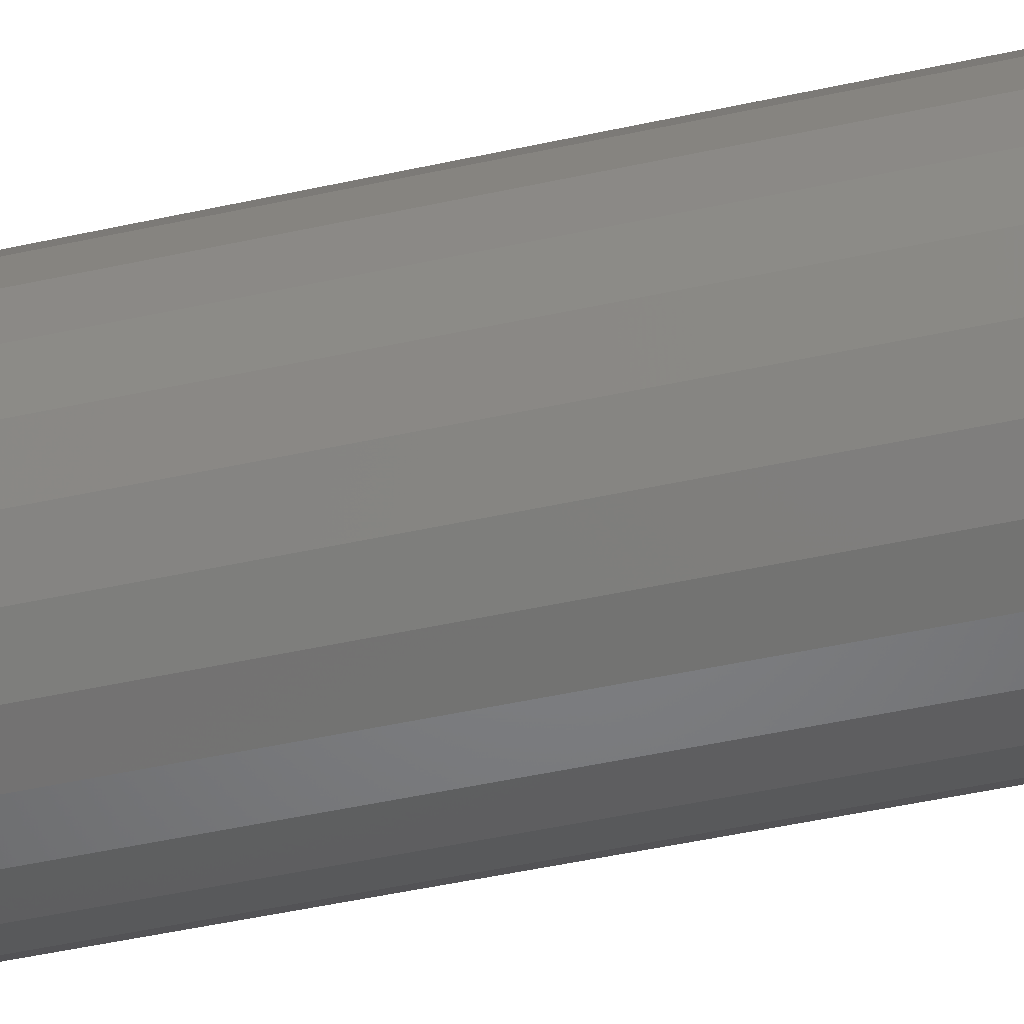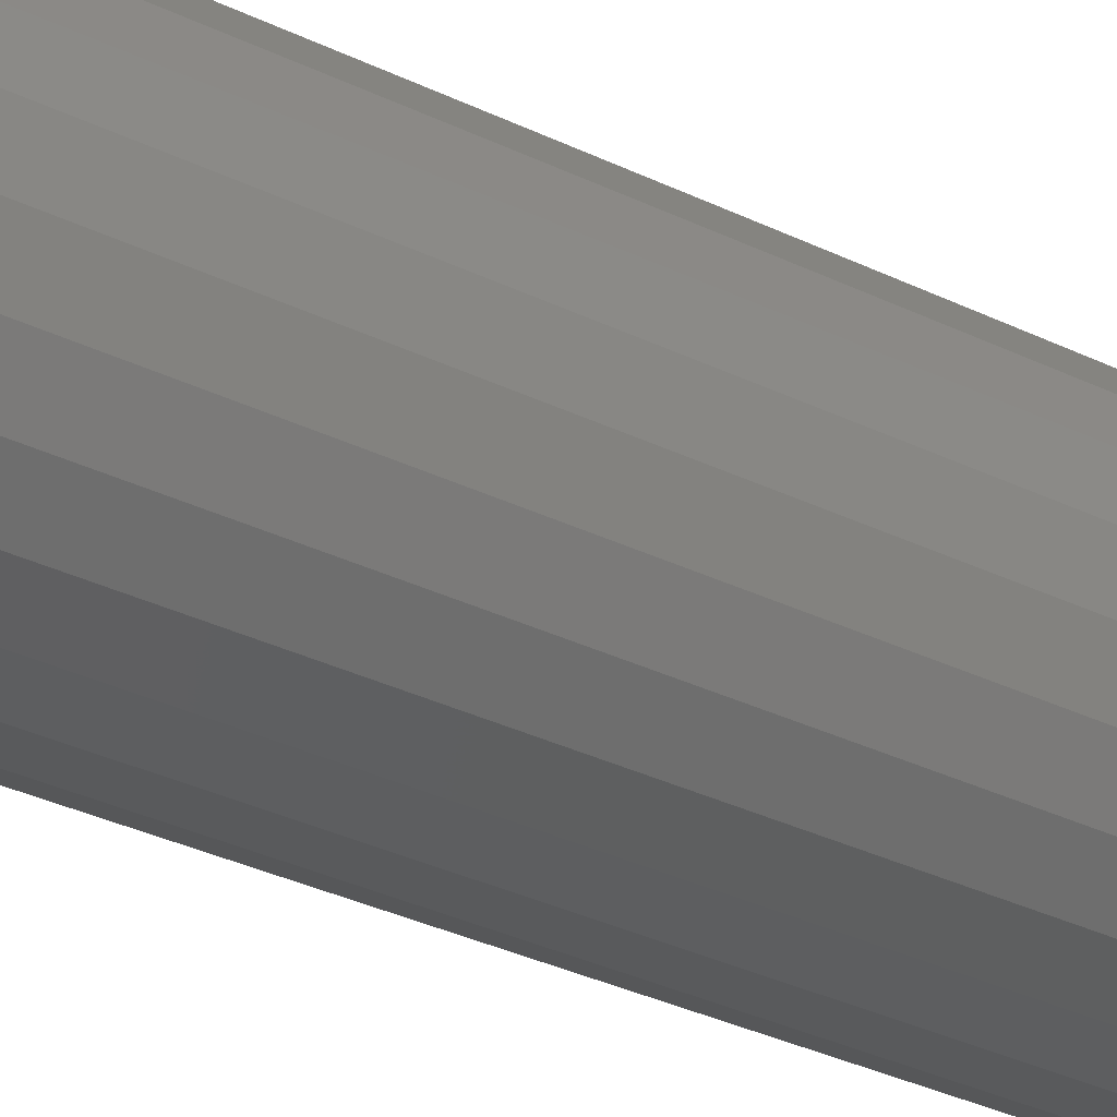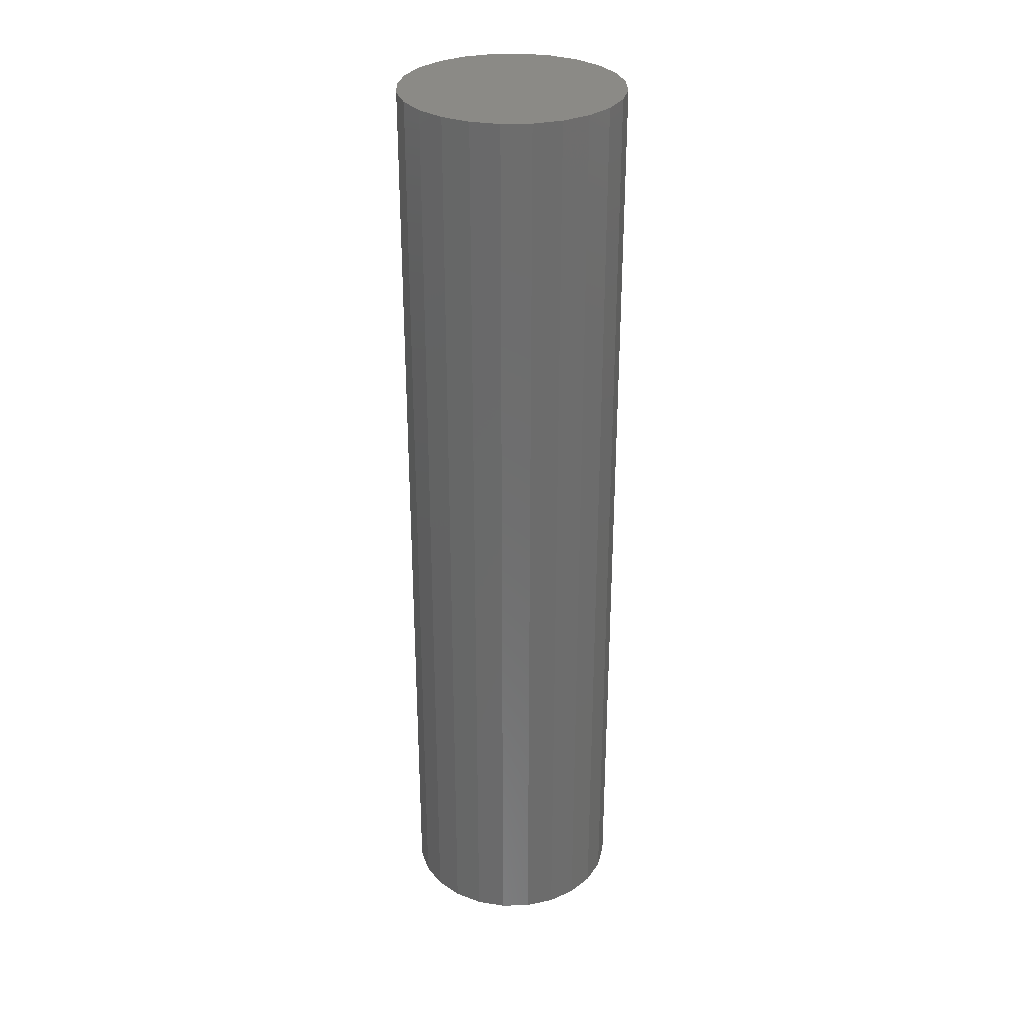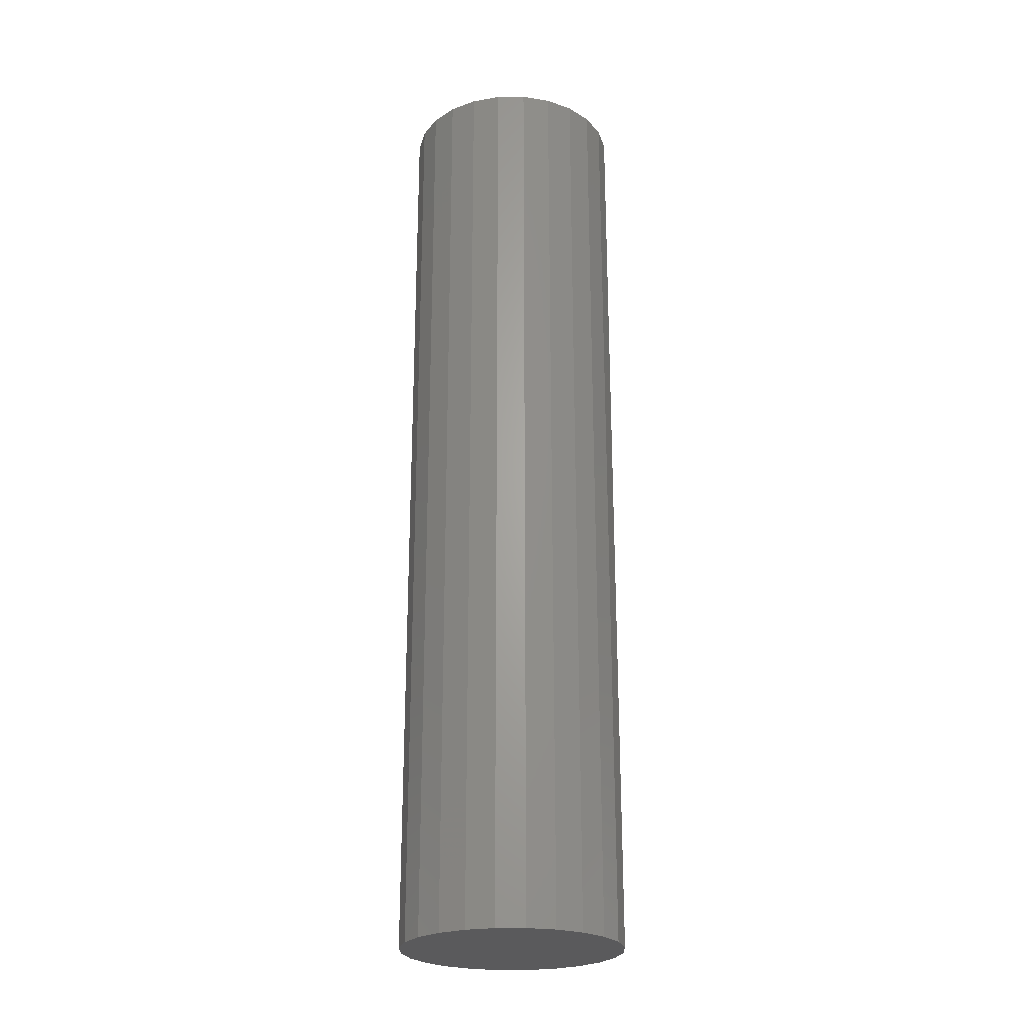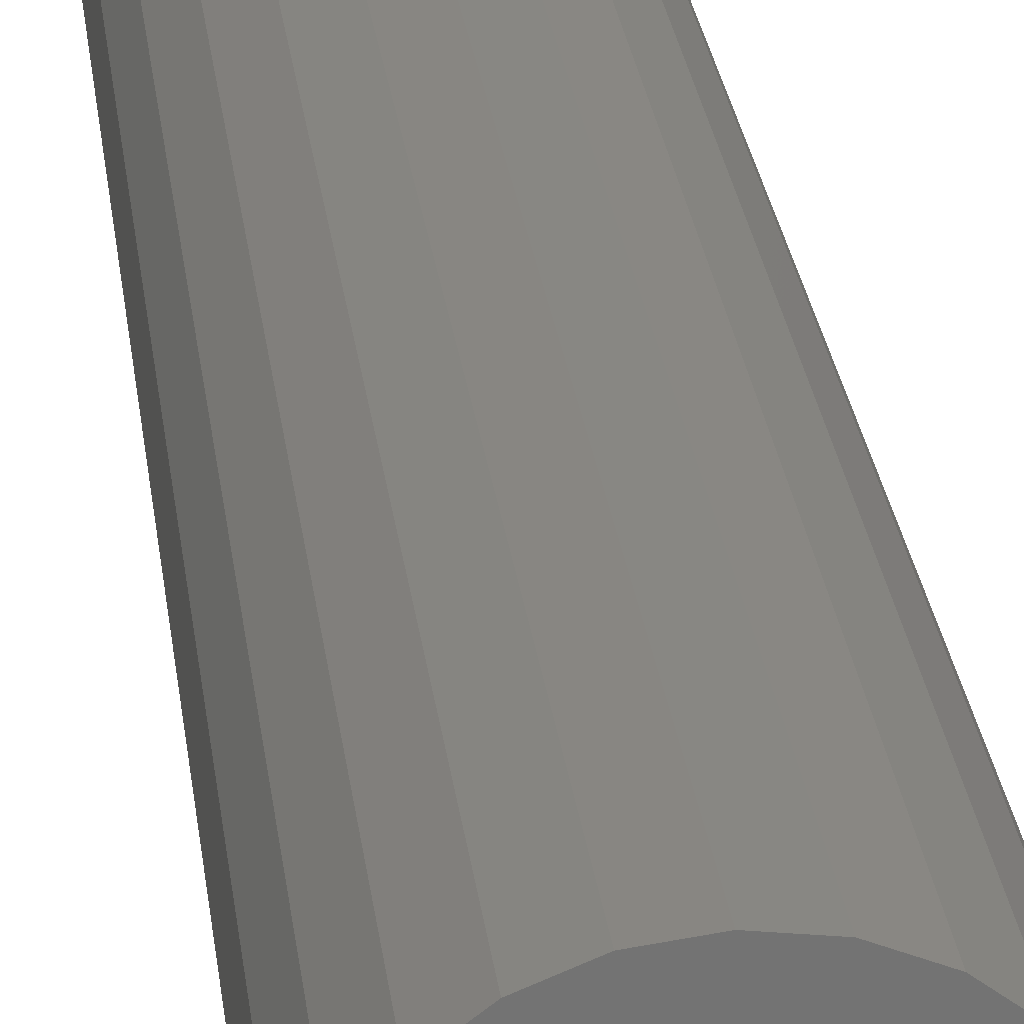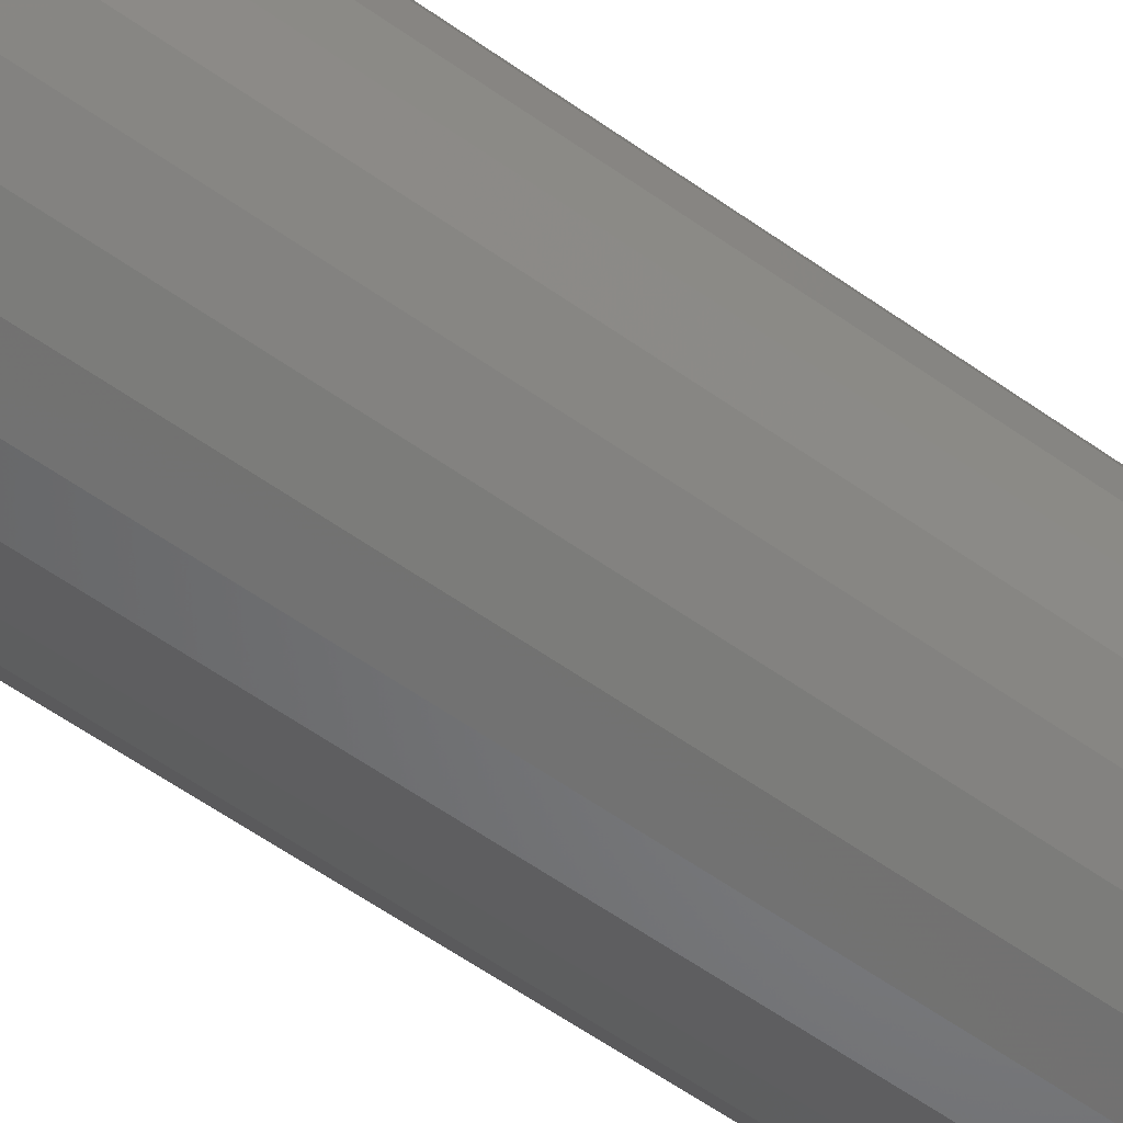
<metadata>
{"format":"stl","ext":"stl","renderer":"f3d","projection":"perspective","resolution":1024,"background":"white","views":[{"elev":-43.9,"azim":-75.1,"up":"+Y"},{"elev":-29.1,"azim":-127.0,"up":"+Y"},{"elev":30.7,"azim":-54.6,"up":"+Z"},{"elev":-24.4,"azim":53.2,"up":"+Z"},{"elev":25.1,"azim":173.6,"up":"+Y"},{"elev":-57.3,"azim":-126.7,"up":"+Y"}]}
</metadata>
<code>
# stl→obj: 48 verts, 92 faces
v -0.2588 0.9659 8.5
v 0.2588 0.9659 8.5
v 6.123e-17 1 8.5
v 0.5 0.866 8.5
v -0.5 0.866 8.5
v 0.7071 0.7071 8.5
v -0.7071 0.7071 8.5
v 0.866 0.5 8.5
v -0.866 0.5 8.5
v 0.9659 0.2588 8.5
v -0.9659 0.2588 8.5
v 1 0 8.5
v -1 1.225e-16 8.5
v 0.9659 -0.2588 8.5
v -0.9659 -0.2588 8.5
v 0.866 -0.5 8.5
v -0.866 -0.5 8.5
v 0.7071 -0.7071 8.5
v -0.7071 -0.7071 8.5
v 0.5 -0.866 8.5
v -0.5 -0.866 8.5
v 0.2588 -0.9659 8.5
v -0.2588 -0.9659 8.5
v -1.837e-16 -1 8.5
v 6.123e-17 1 0
v 0.2588 0.9659 0
v -0.2588 0.9659 0
v -1.837e-16 -1 0
v -0.2588 -0.9659 0
v 0.2588 -0.9659 0
v -0.5 -0.866 0
v 0.5 -0.866 0
v -0.7071 -0.7071 0
v 0.7071 -0.7071 0
v -0.866 -0.5 0
v 0.866 -0.5 0
v -0.9659 -0.2588 0
v 0.9659 -0.2588 0
v -1 1.225e-16 0
v 1 0 0
v -0.9659 0.2588 0
v 0.9659 0.2588 0
v -0.866 0.5 0
v 0.866 0.5 0
v -0.7071 0.7071 0
v 0.7071 0.7071 0
v -0.5 0.866 0
v 0.5 0.866 0
f 1 2 3
f 2 1 4
f 4 1 5
f 4 5 6
f 6 5 7
f 6 7 8
f 8 7 9
f 8 9 10
f 10 9 11
f 10 11 12
f 12 11 13
f 12 13 14
f 14 13 15
f 14 15 16
f 16 15 17
f 16 17 18
f 18 17 19
f 18 19 20
f 20 19 21
f 20 21 22
f 22 21 23
f 22 23 24
f 25 26 27
f 28 29 30
f 30 29 31
f 30 31 32
f 32 31 33
f 32 33 34
f 34 33 35
f 34 35 36
f 36 35 37
f 36 37 38
f 38 37 39
f 38 39 40
f 40 39 41
f 40 41 42
f 42 41 43
f 42 43 44
f 44 43 45
f 44 45 46
f 46 45 47
f 46 47 48
f 48 47 27
f 48 27 26
f 40 12 38
f 38 12 14
f 38 14 36
f 36 14 16
f 36 16 34
f 34 16 18
f 34 18 32
f 32 18 20
f 32 20 30
f 30 20 22
f 30 22 28
f 28 22 24
f 28 24 29
f 29 24 23
f 29 23 31
f 31 23 21
f 31 21 33
f 33 21 19
f 33 19 35
f 35 19 17
f 35 17 37
f 37 17 15
f 37 15 39
f 39 15 13
f 39 13 41
f 41 13 11
f 41 11 43
f 43 11 9
f 43 9 45
f 45 9 7
f 45 7 47
f 47 7 5
f 47 5 27
f 27 5 1
f 27 1 25
f 25 1 3
f 25 3 26
f 26 3 2
f 26 2 48
f 48 2 4
f 48 4 46
f 46 4 6
f 46 6 44
f 44 6 8
f 44 8 42
f 42 8 10
f 42 10 40
f 40 10 12

</code>
